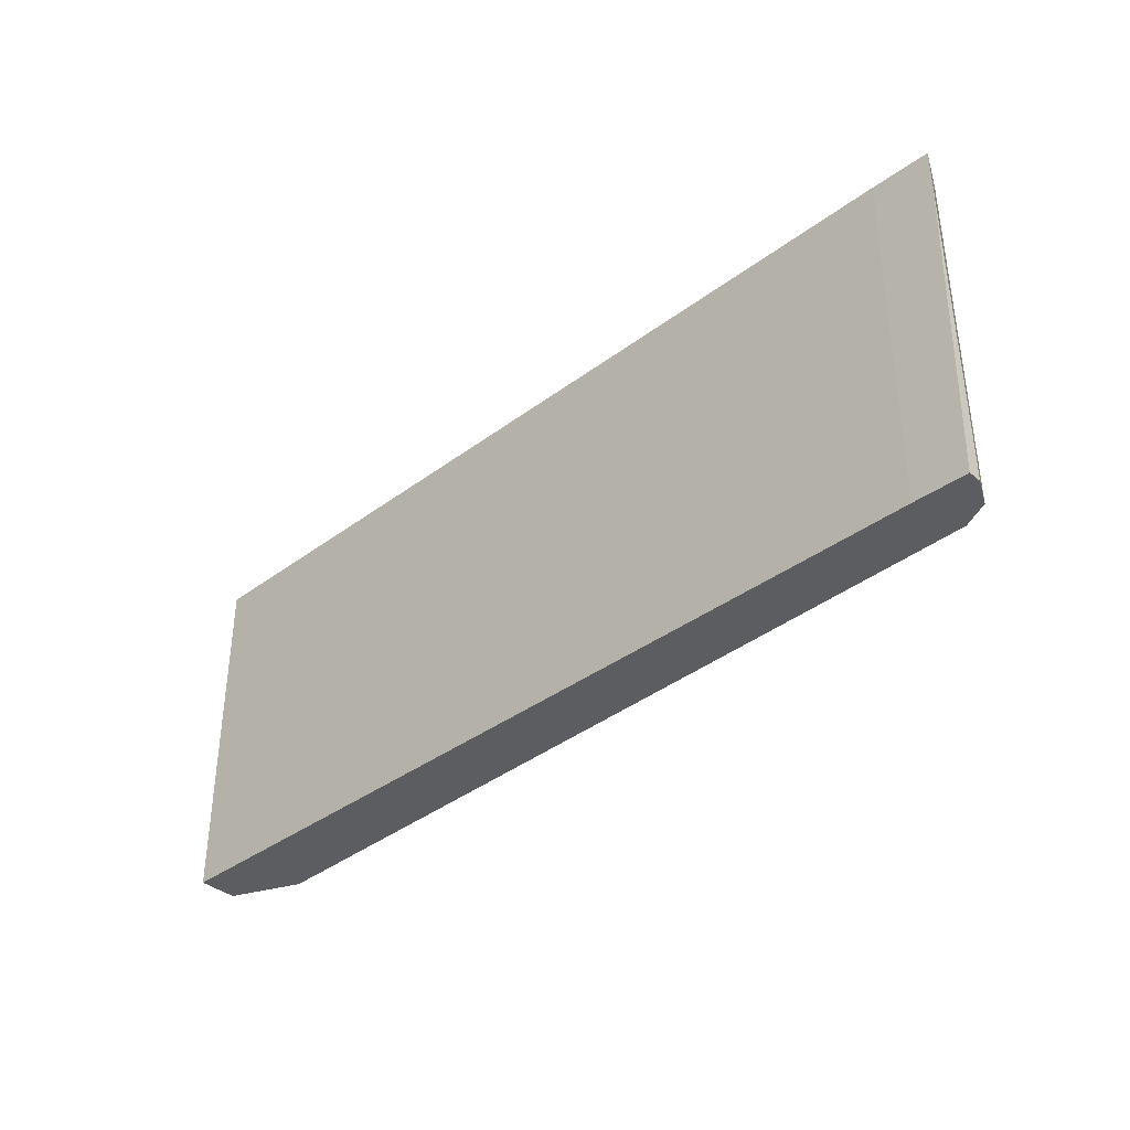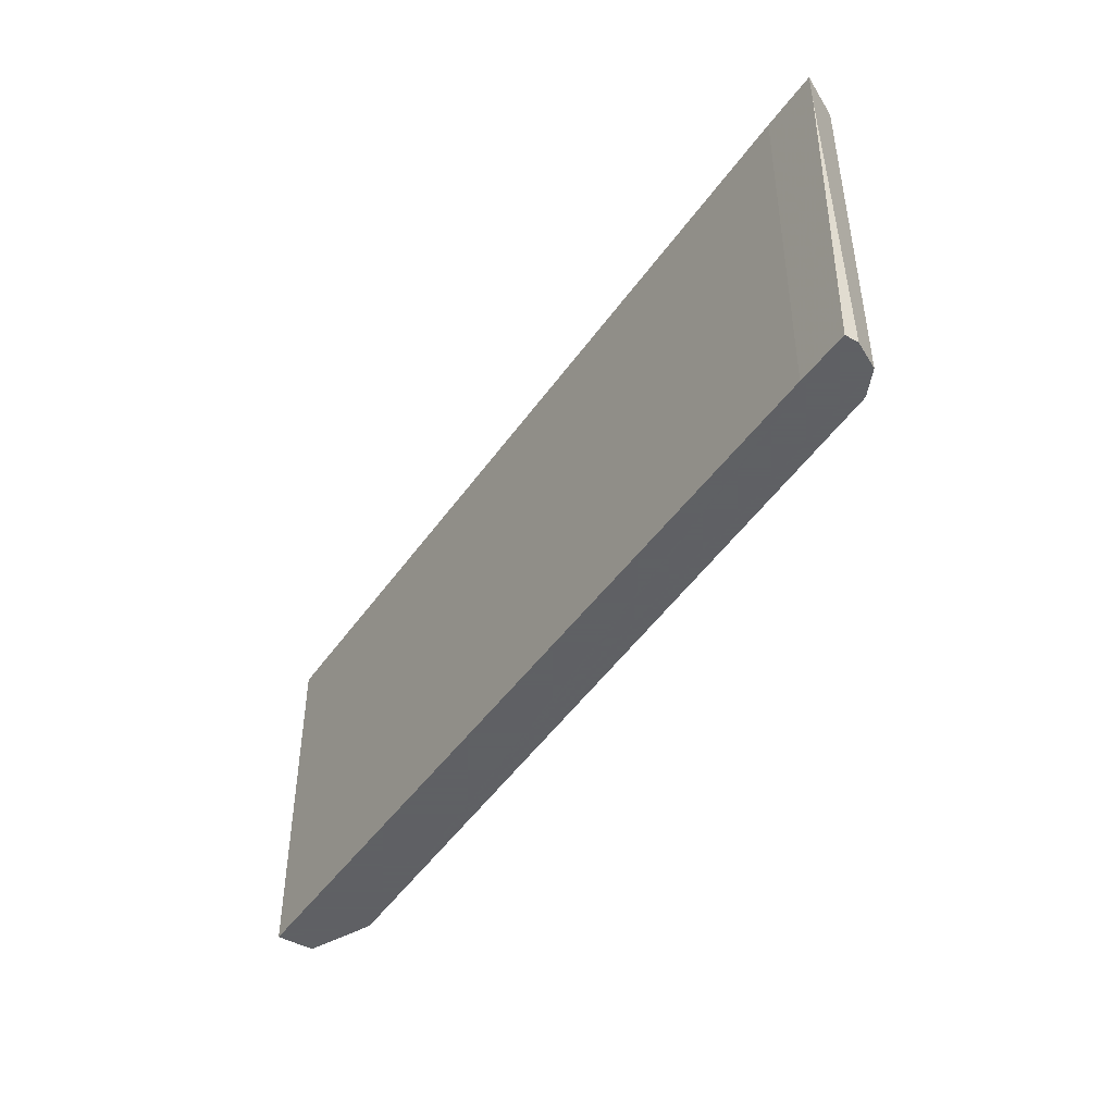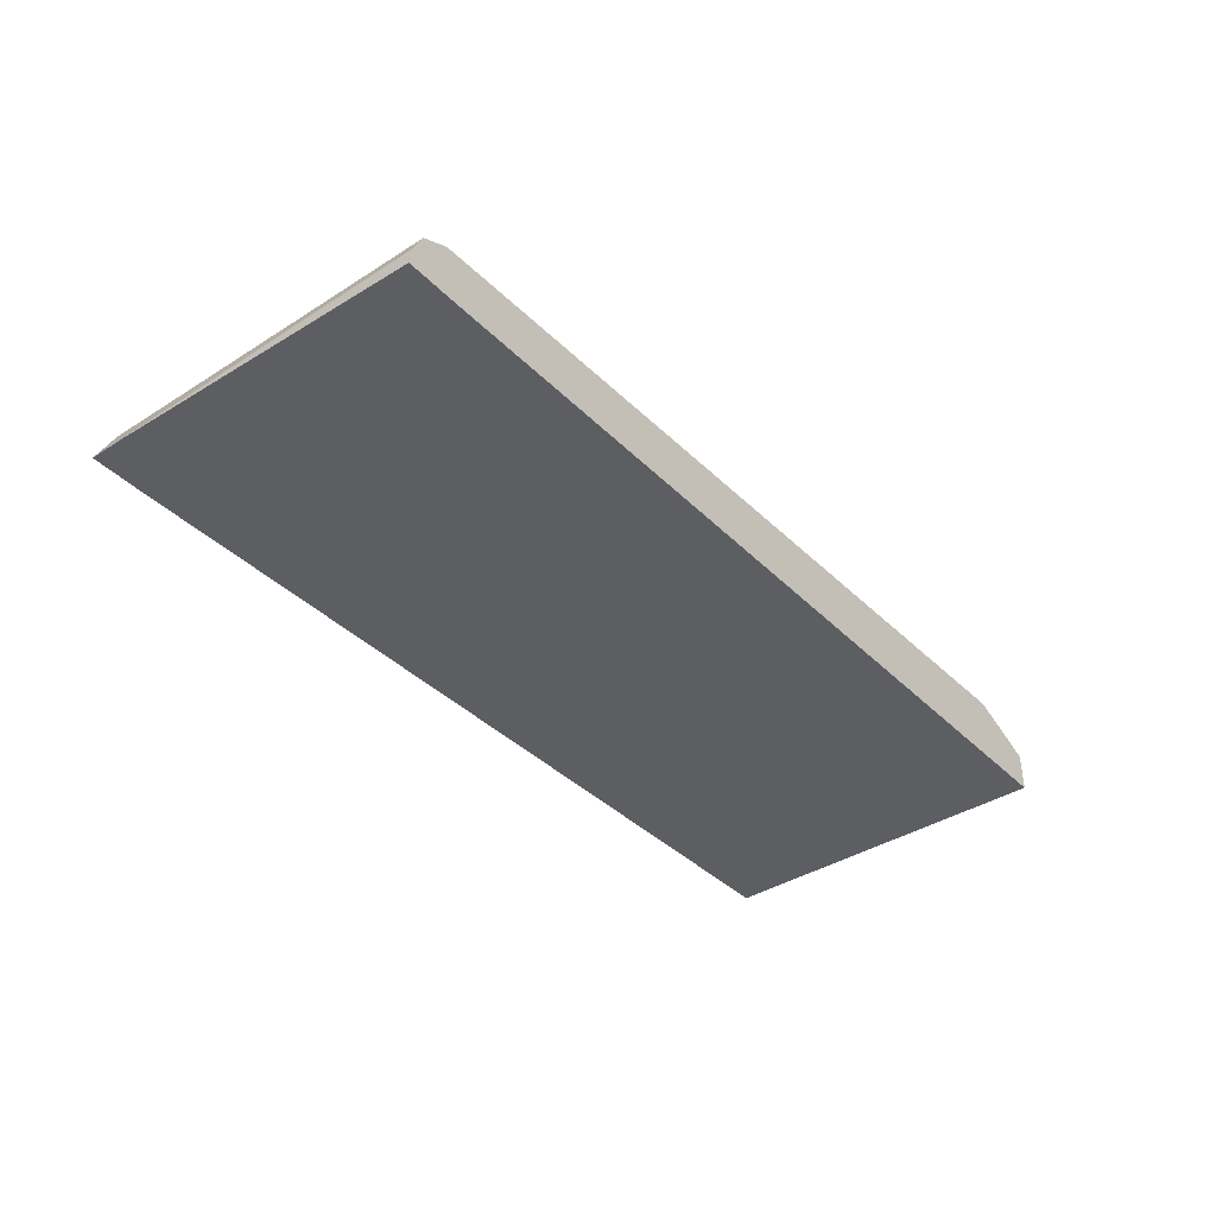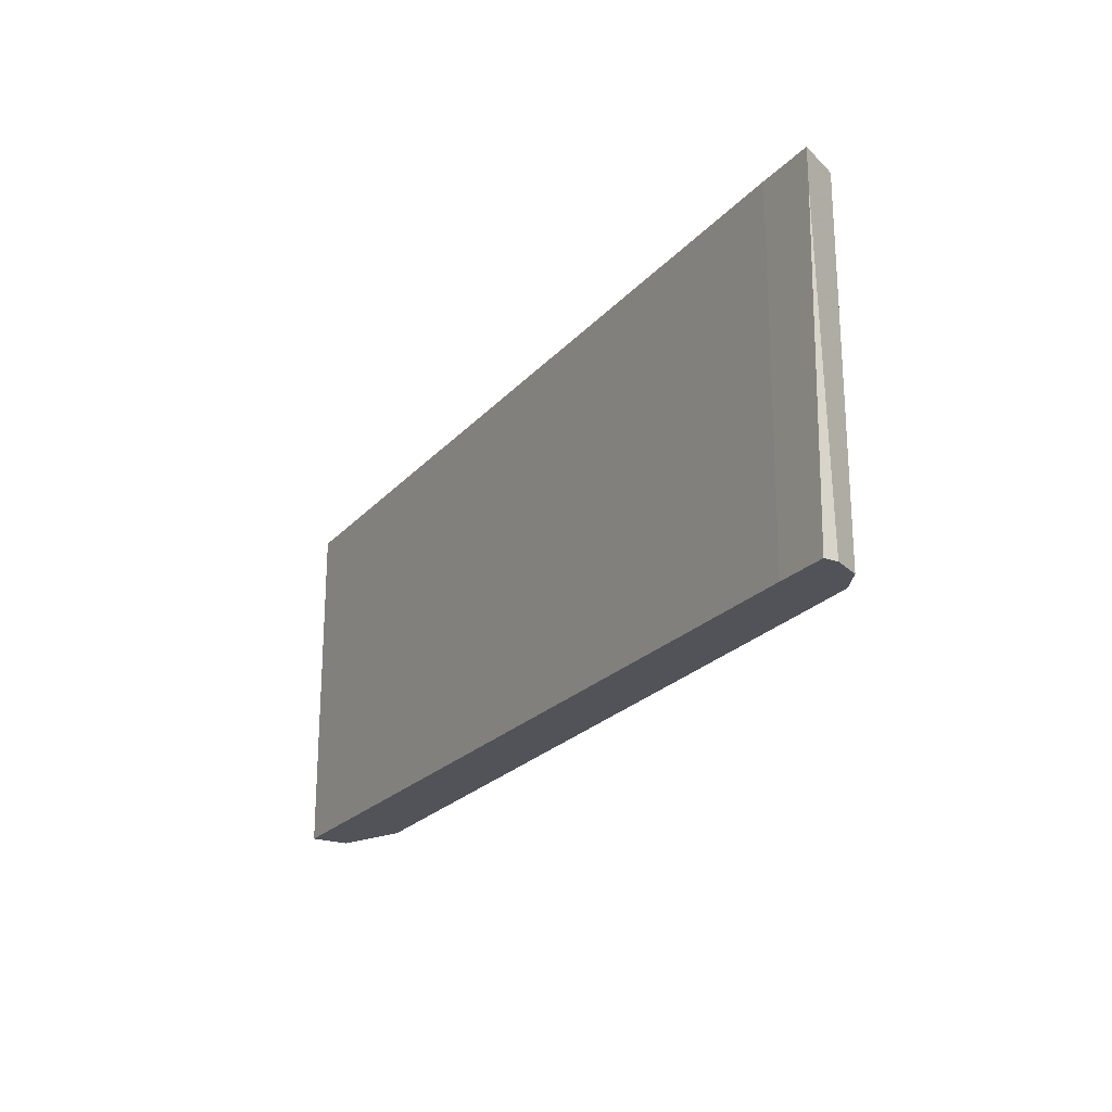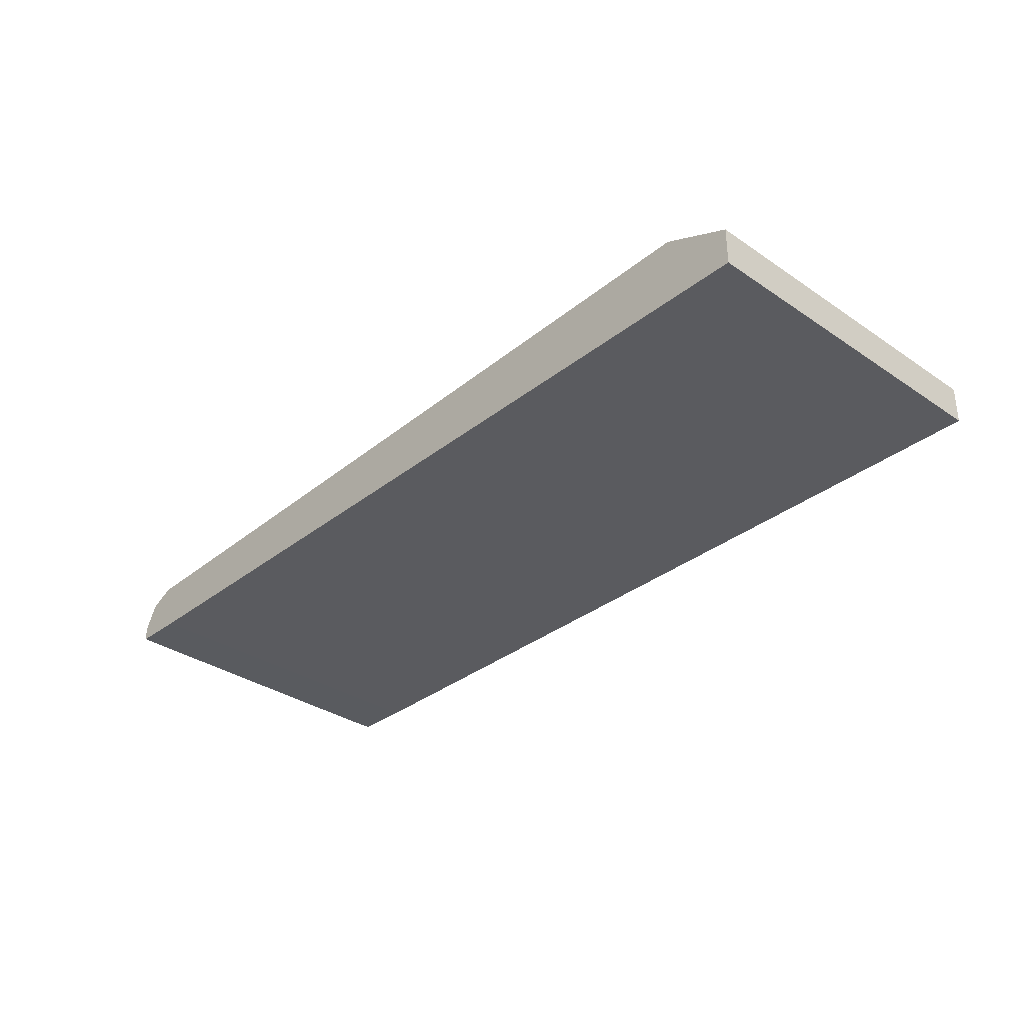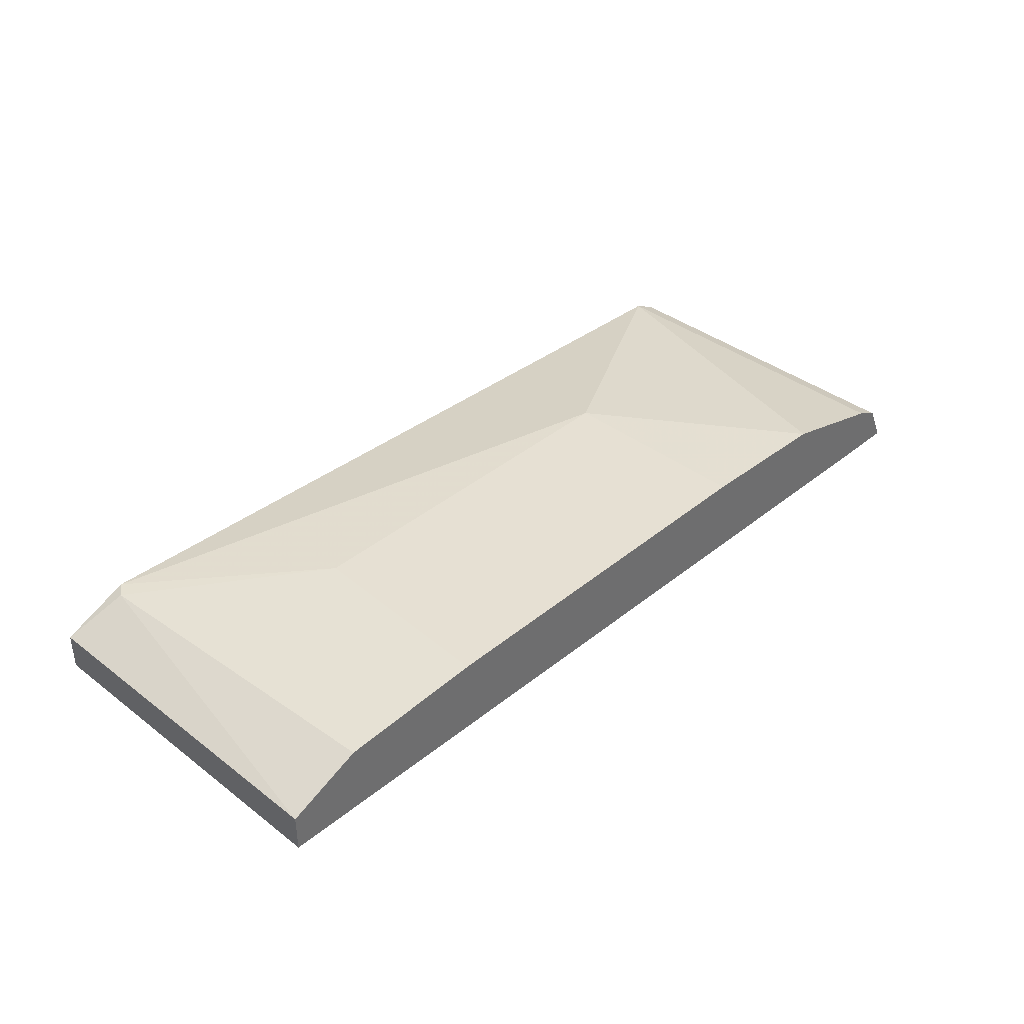
<metadata>
{"format":"obj","ext":"obj","renderer":"f3d","projection":"perspective","resolution":1024,"background":"white","views":[{"elev":-37.2,"azim":43.0,"up":"+Z"},{"elev":-45.3,"azim":56.5,"up":"+Z"},{"elev":-38.9,"azim":128.6,"up":"+Y"},{"elev":-22.6,"azim":59.3,"up":"+Z"},{"elev":-32.5,"azim":-133.2,"up":"+Y"},{"elev":38.4,"azim":-46.1,"up":"+Y"}]}
</metadata>
<code>
v -0.2158 0.2747 -0.4681
v -0.2158 0.2747 -0.2894
v -0.2158 0.2942 -0.2894
v 0.1736 0.311 -0.2894
v -0.103 0.3139 -0.2894
v -0.1784 0.3103 -0.2894
v -0.2158 0.2943 -0.2894
v -0.2158 0.2943 -0.4681
v -0.1864 0.309 -0.4611
v -0.09811 0.3139 -0.3924
v -0.1812 0.309 -0.4681
v 0.255 0.2677 -0.4681
v 0.2277 0.2677 -0.4681
v 0.2291 0.2677 -0.2894
v 0.2585 0.2677 -0.307
v 0.2585 0.2677 -0.2894
v 0.2485 0.2878 -0.2894
v 0.2485 0.2878 -0.4681
v 0.2354 0.2943 -0.4681
v 0.2354 0.2943 -0.2894
v 0.09811 0.3139 -0.3924
v -0.0005506 0.2943 -0.4681
v 0.255 0.2747 -0.4681
v 0.09811 0.3139 -0.2894
f 20 17 19
f 23 12 18
f 20 4 17
f 20 19 4
f 19 21 4
f 19 11 21
f 19 18 11
f 18 22 11
f 18 12 22
f 23 15 12
f 24 4 21
f 22 12 11
f 10 21 11
f 10 5 21
f 6 5 10
f 24 21 5
f 24 5 4
f 17 4 14
f 14 4 2
f 19 17 18
f 23 18 15
f 17 15 18
f 8 11 1
f 16 17 14
f 16 15 17
f 2 3 1
f 5 3 4
f 6 3 5
f 7 3 6
f 7 8 3
f 7 9 8
f 7 6 9
f 9 6 10
f 9 10 11
f 4 3 2
f 14 12 15
f 9 11 8
f 13 12 14
f 13 14 2
f 16 14 15
f 13 1 12
f 12 1 11
f 8 1 3
f 13 2 1

</code>
